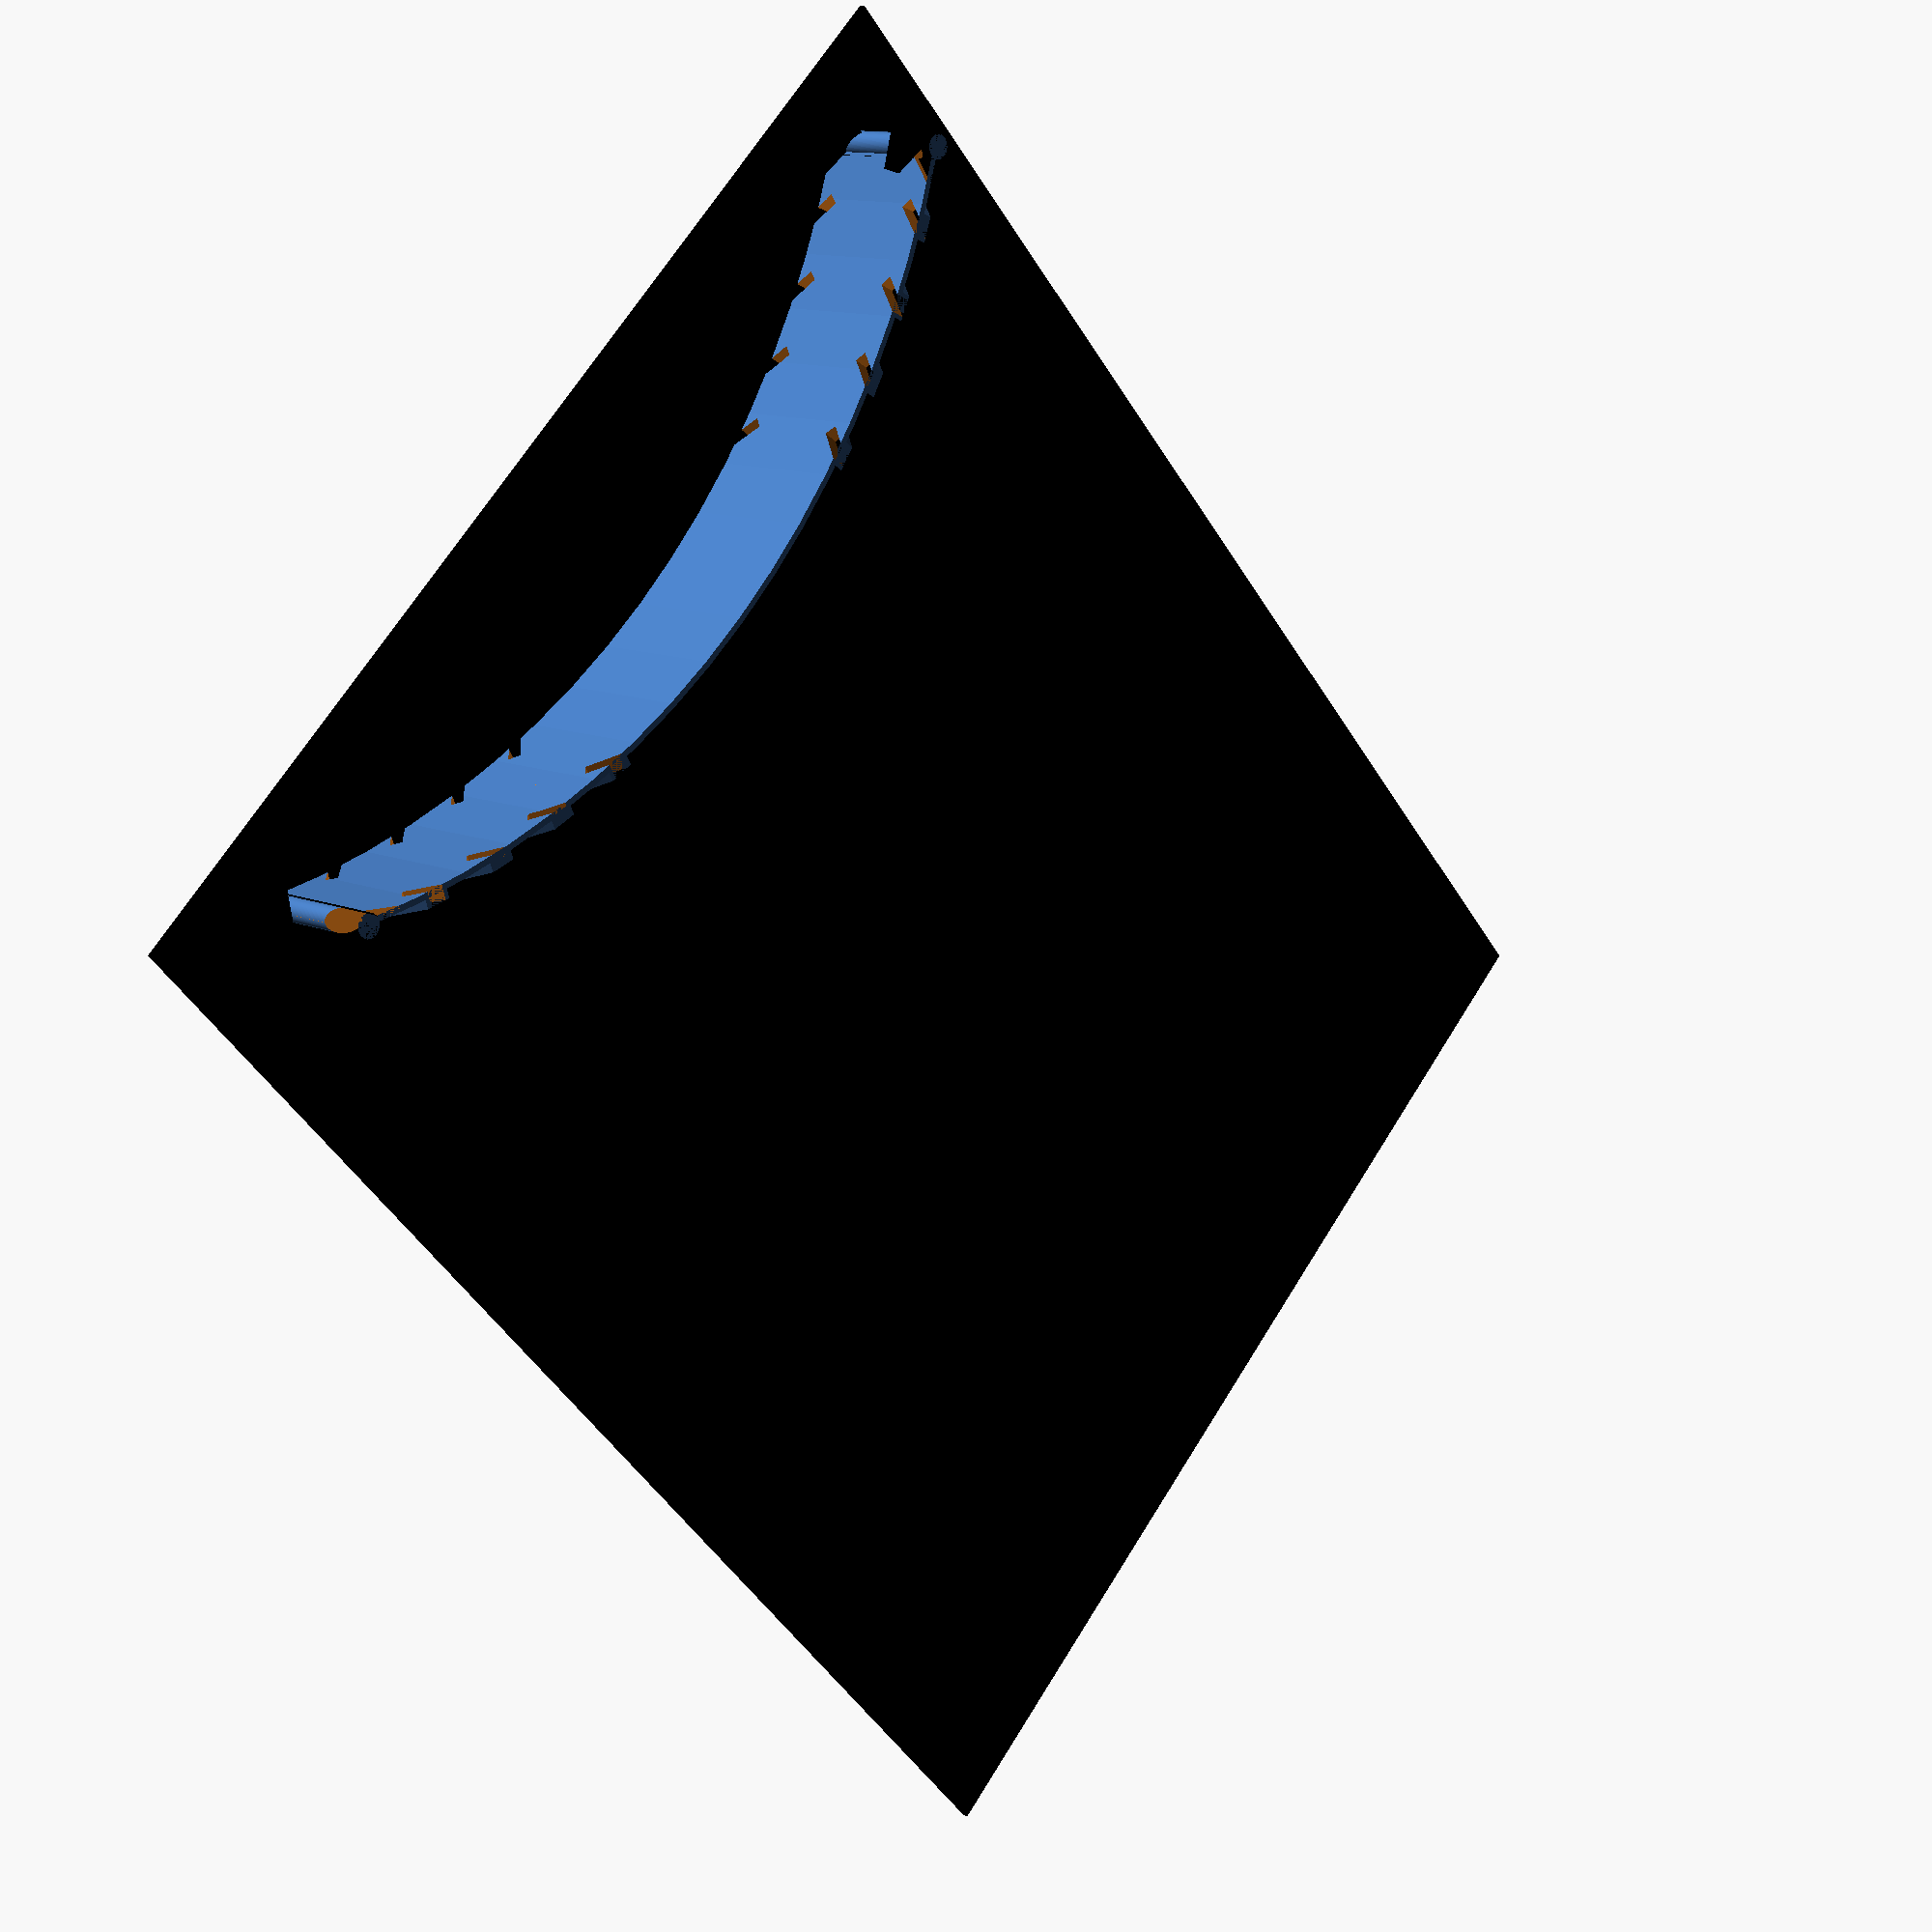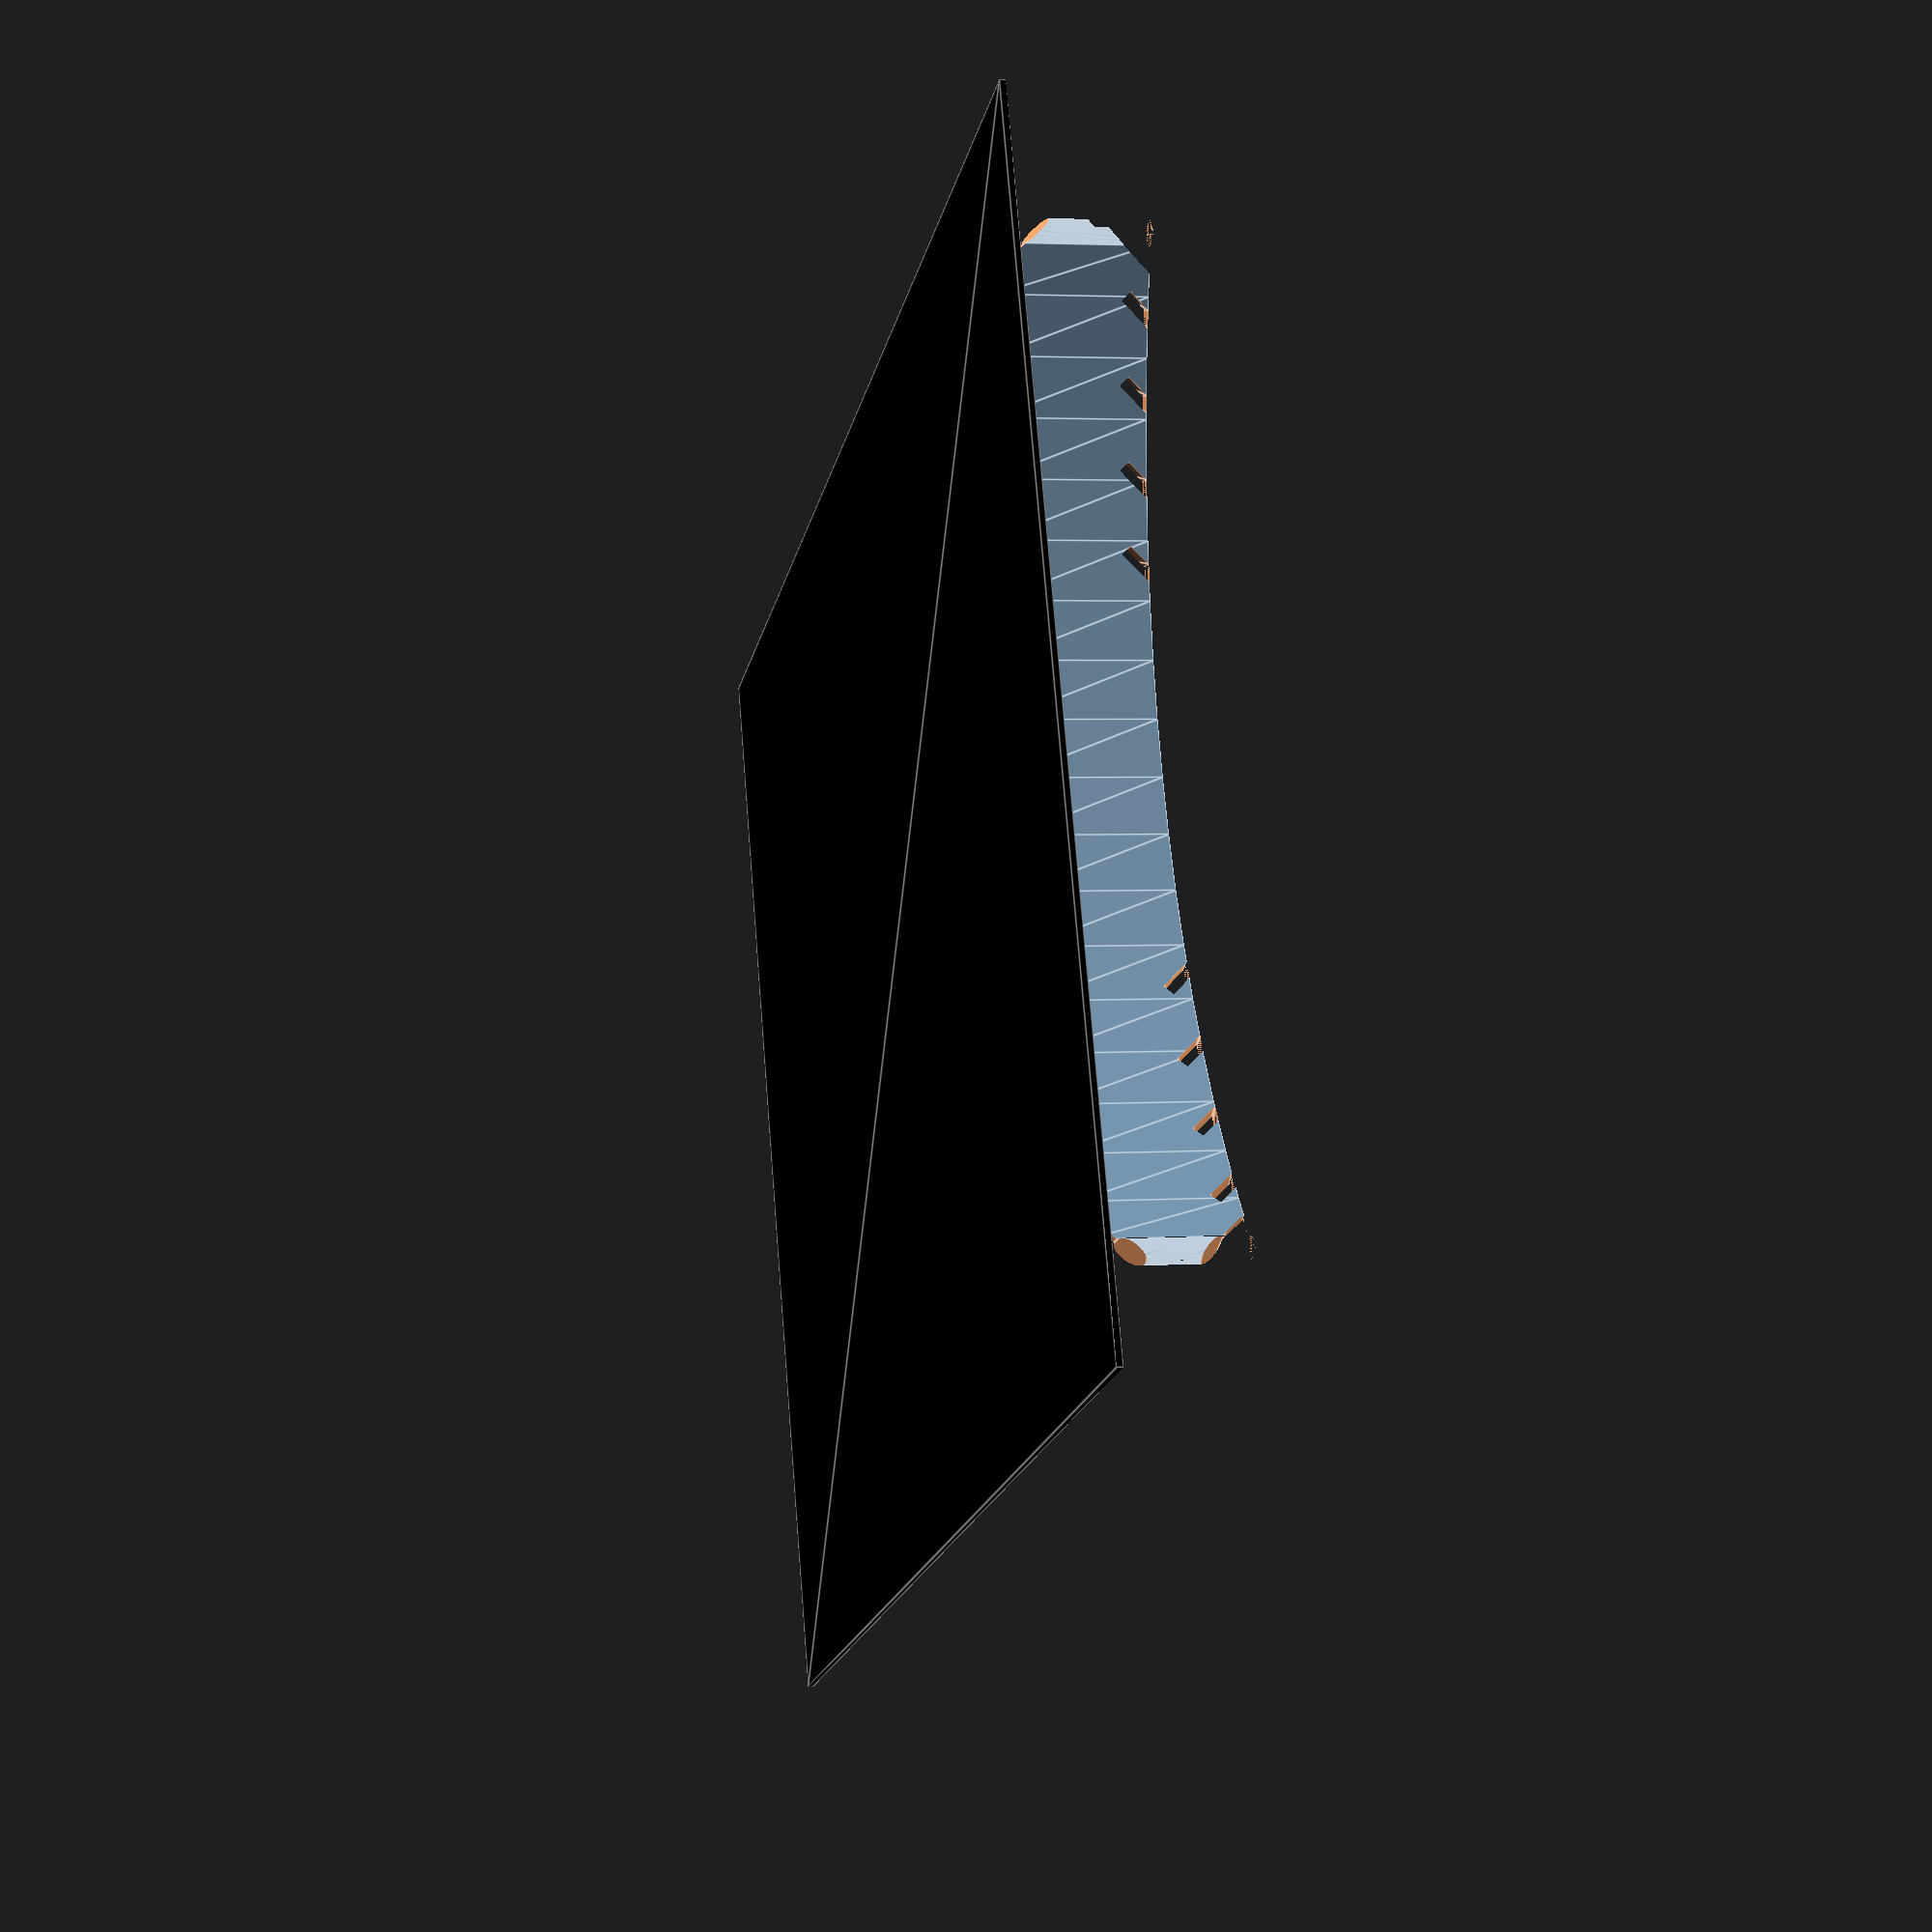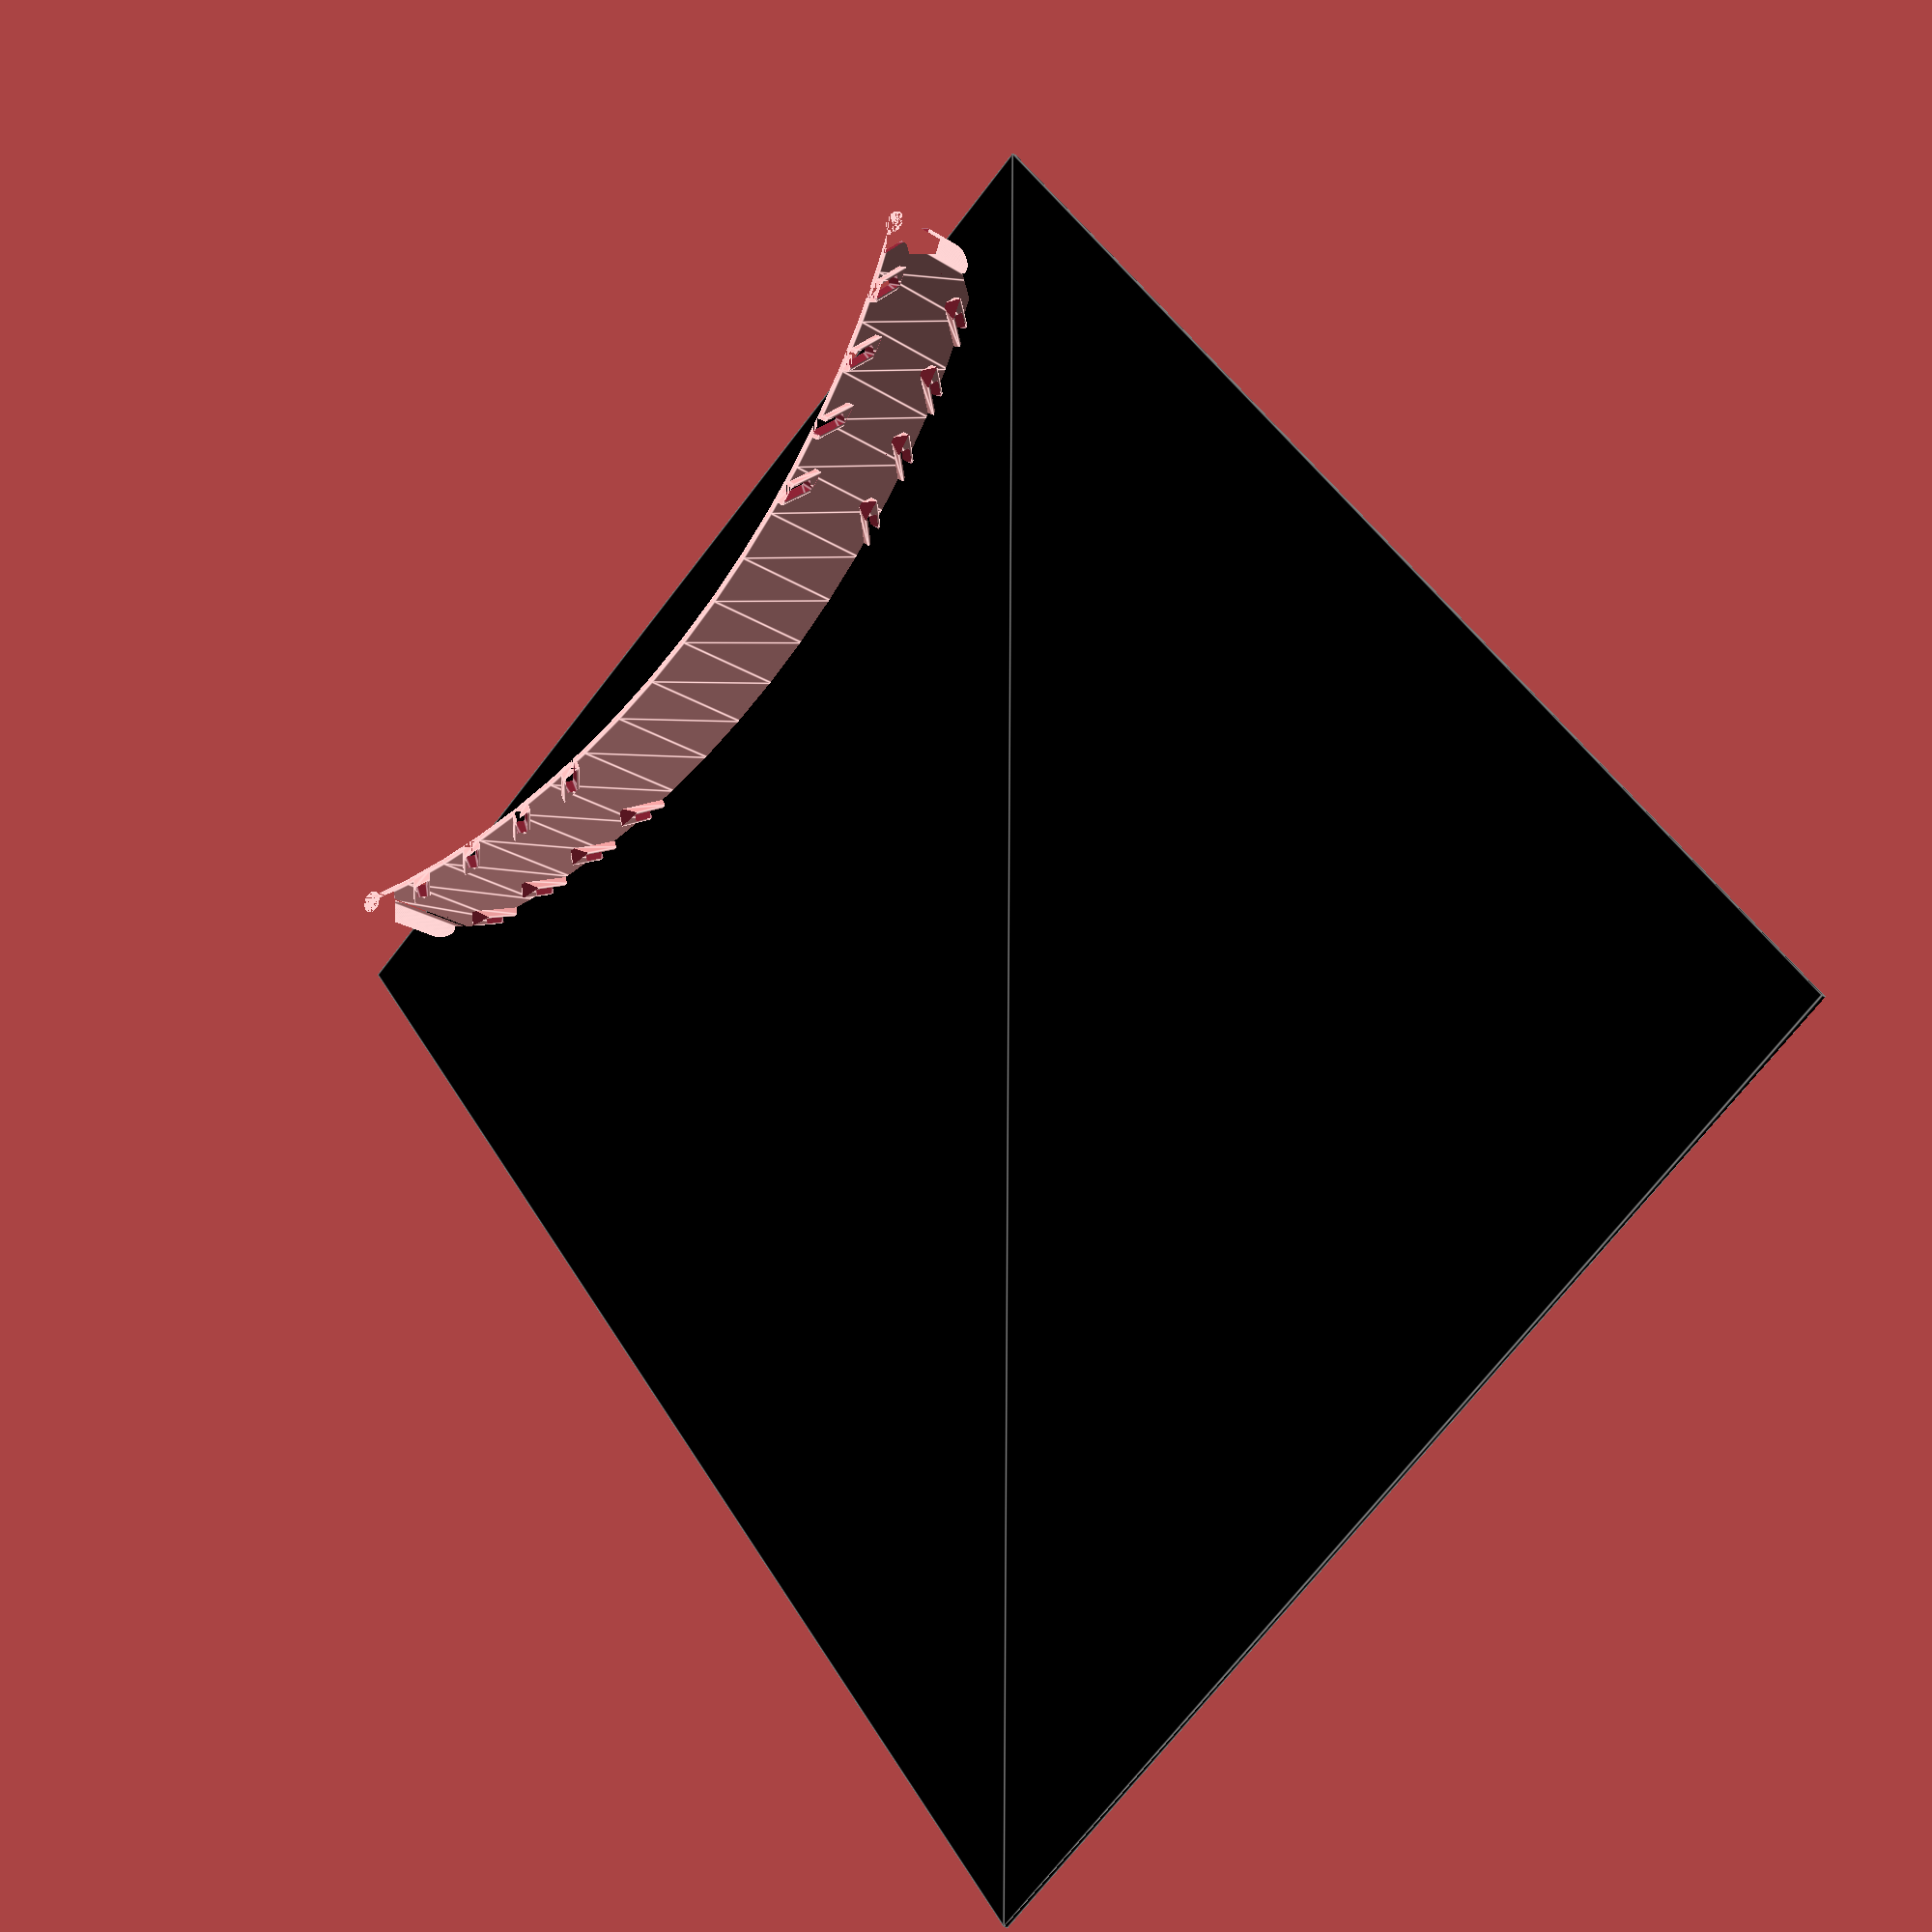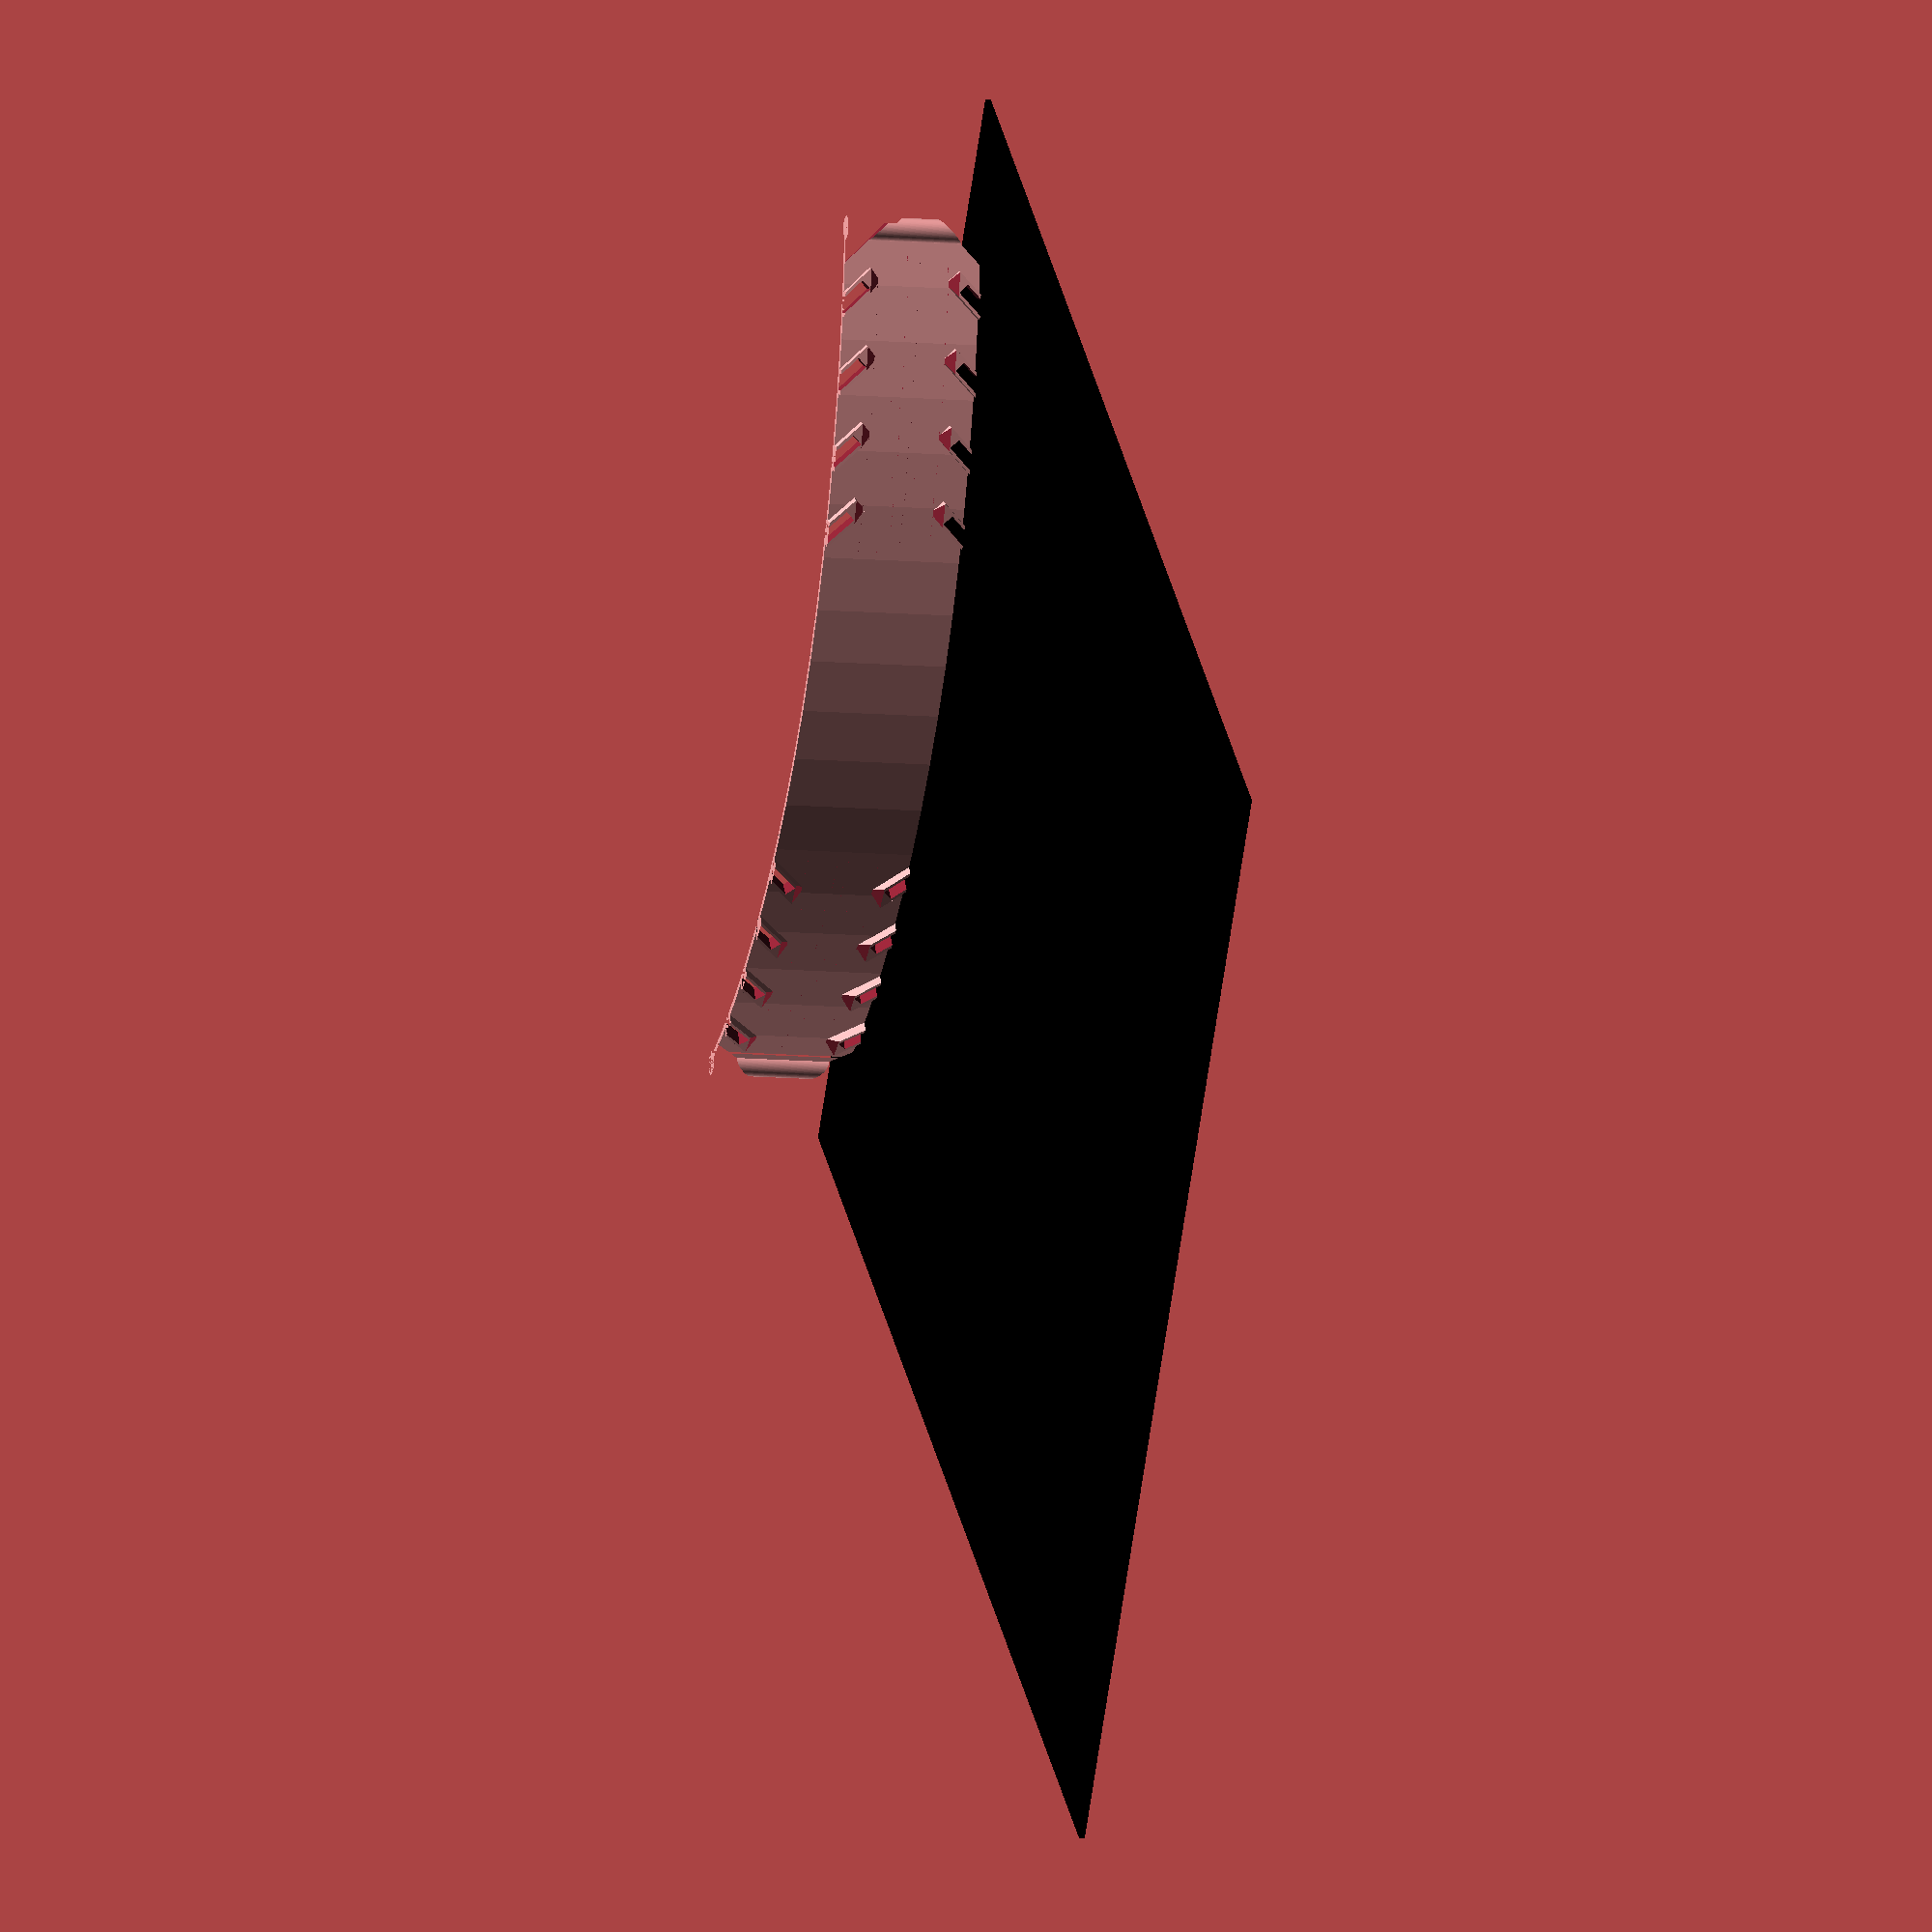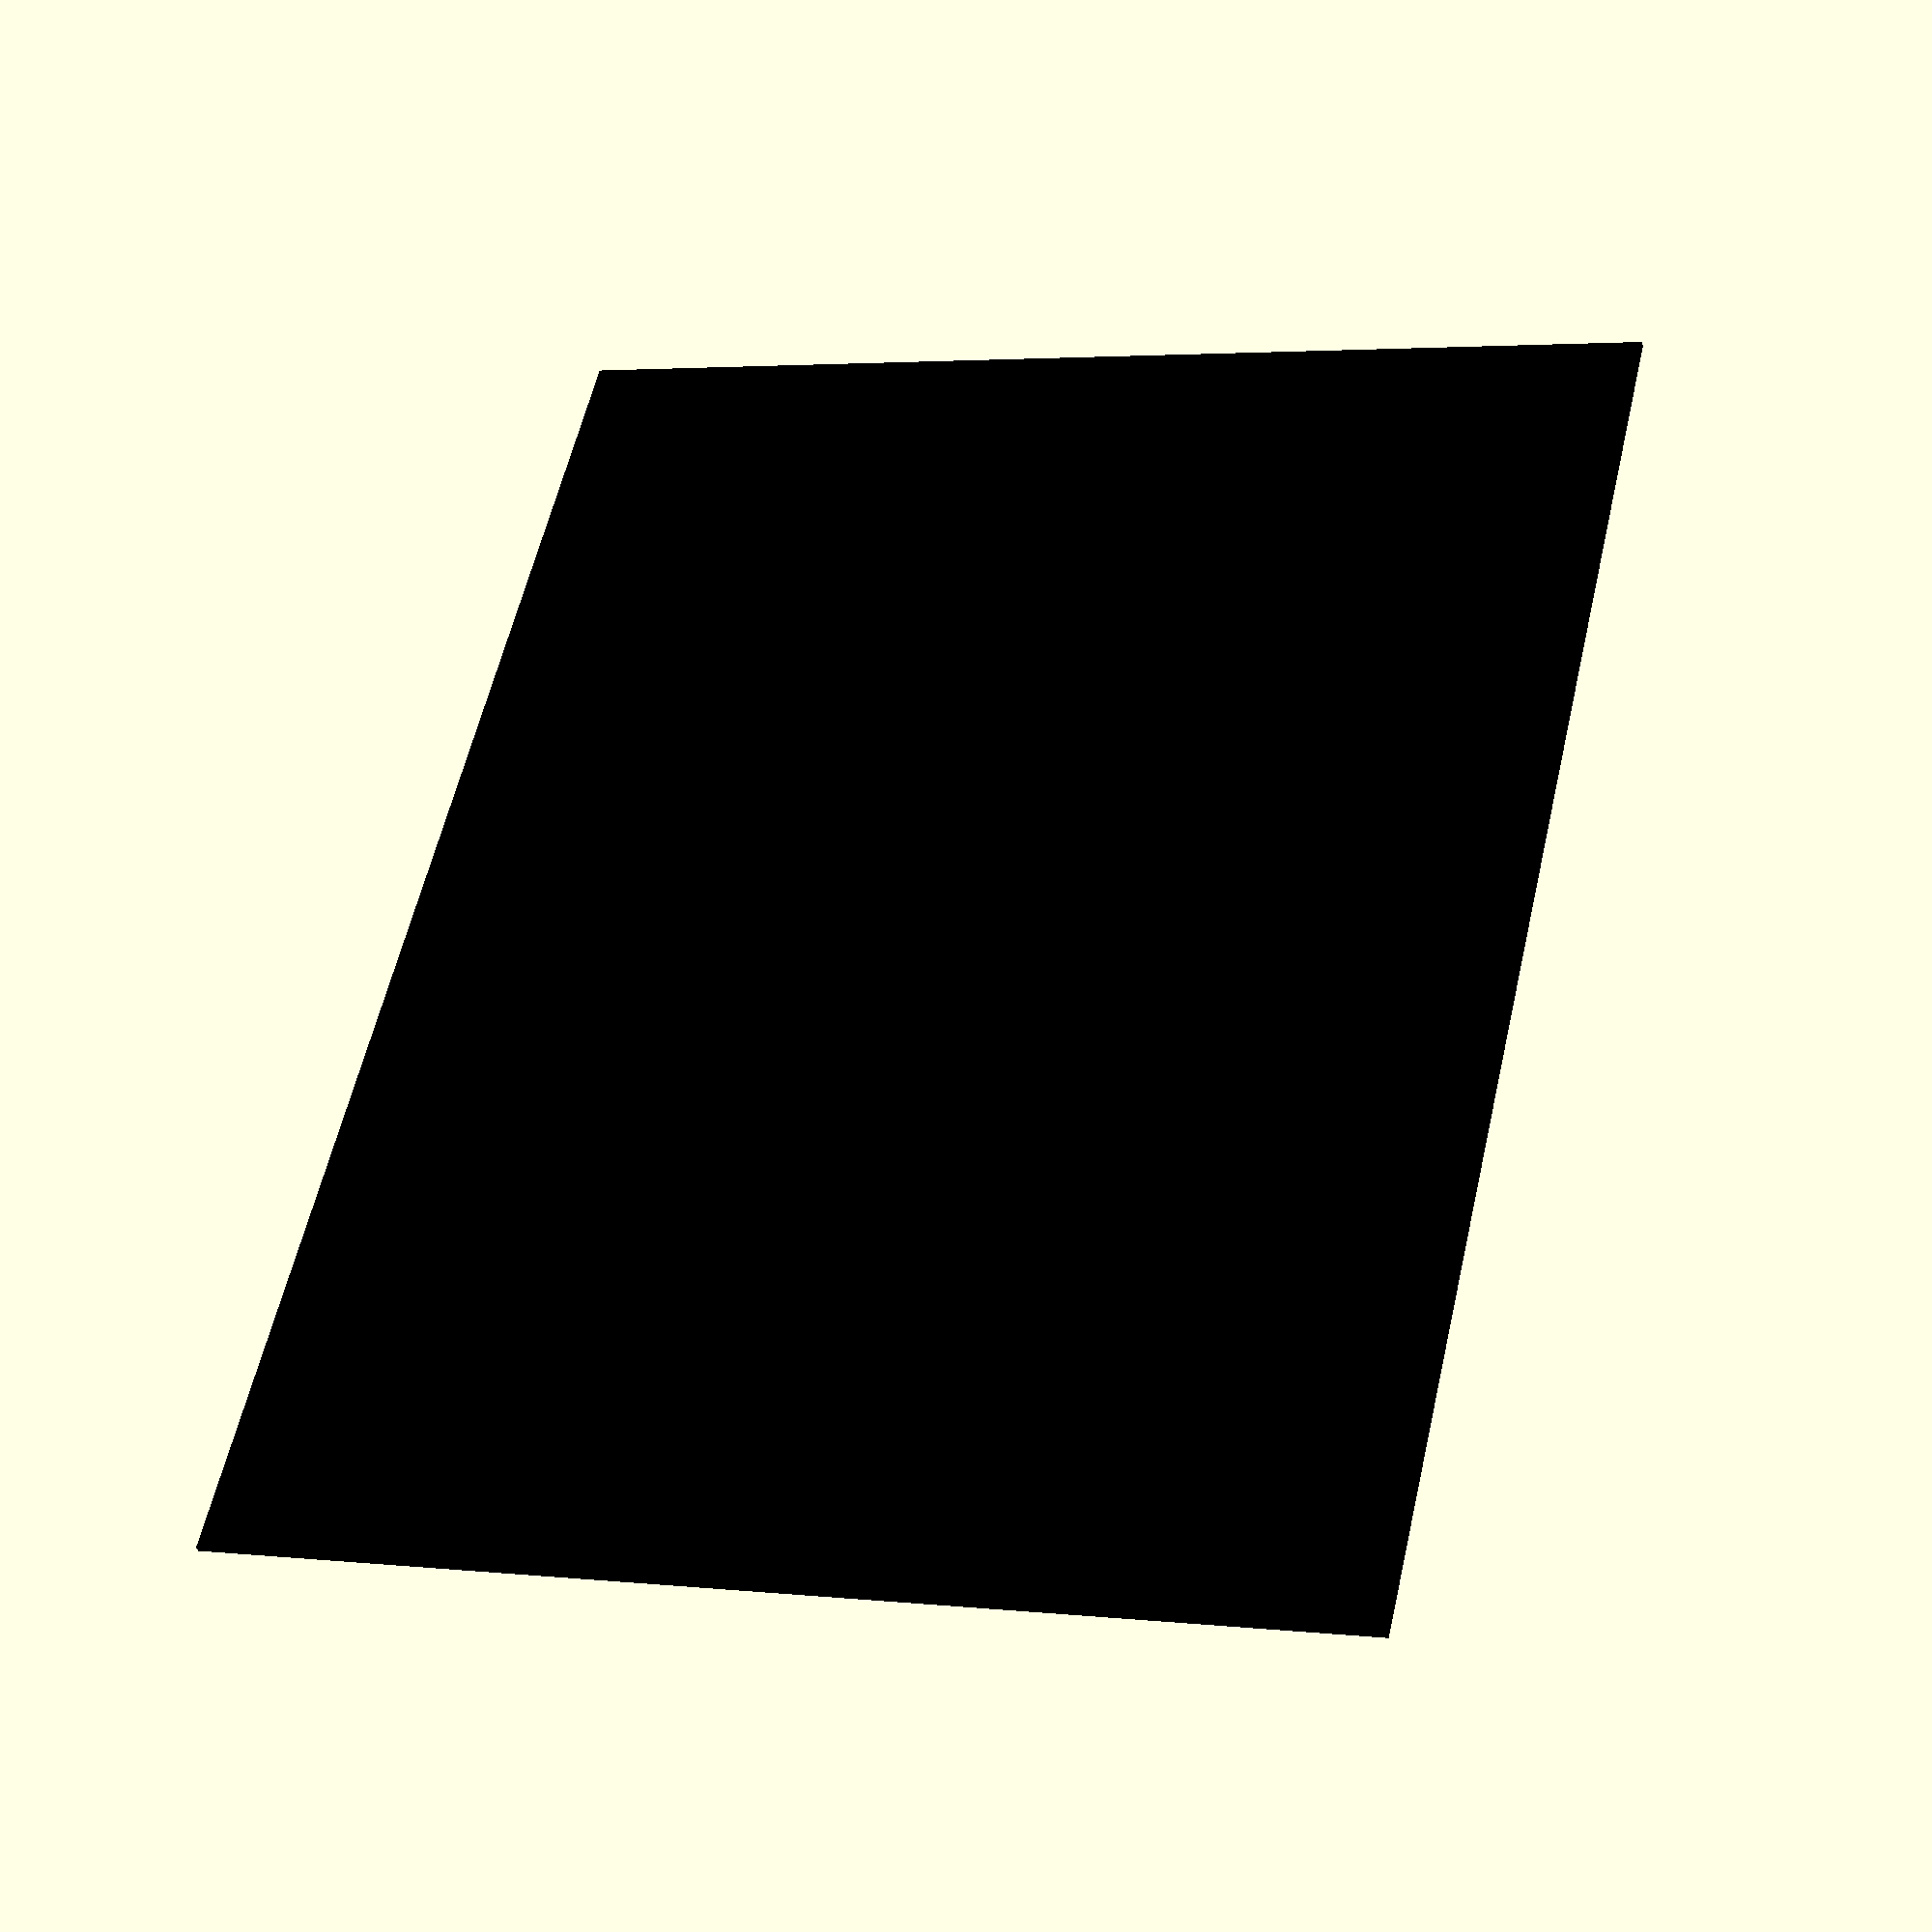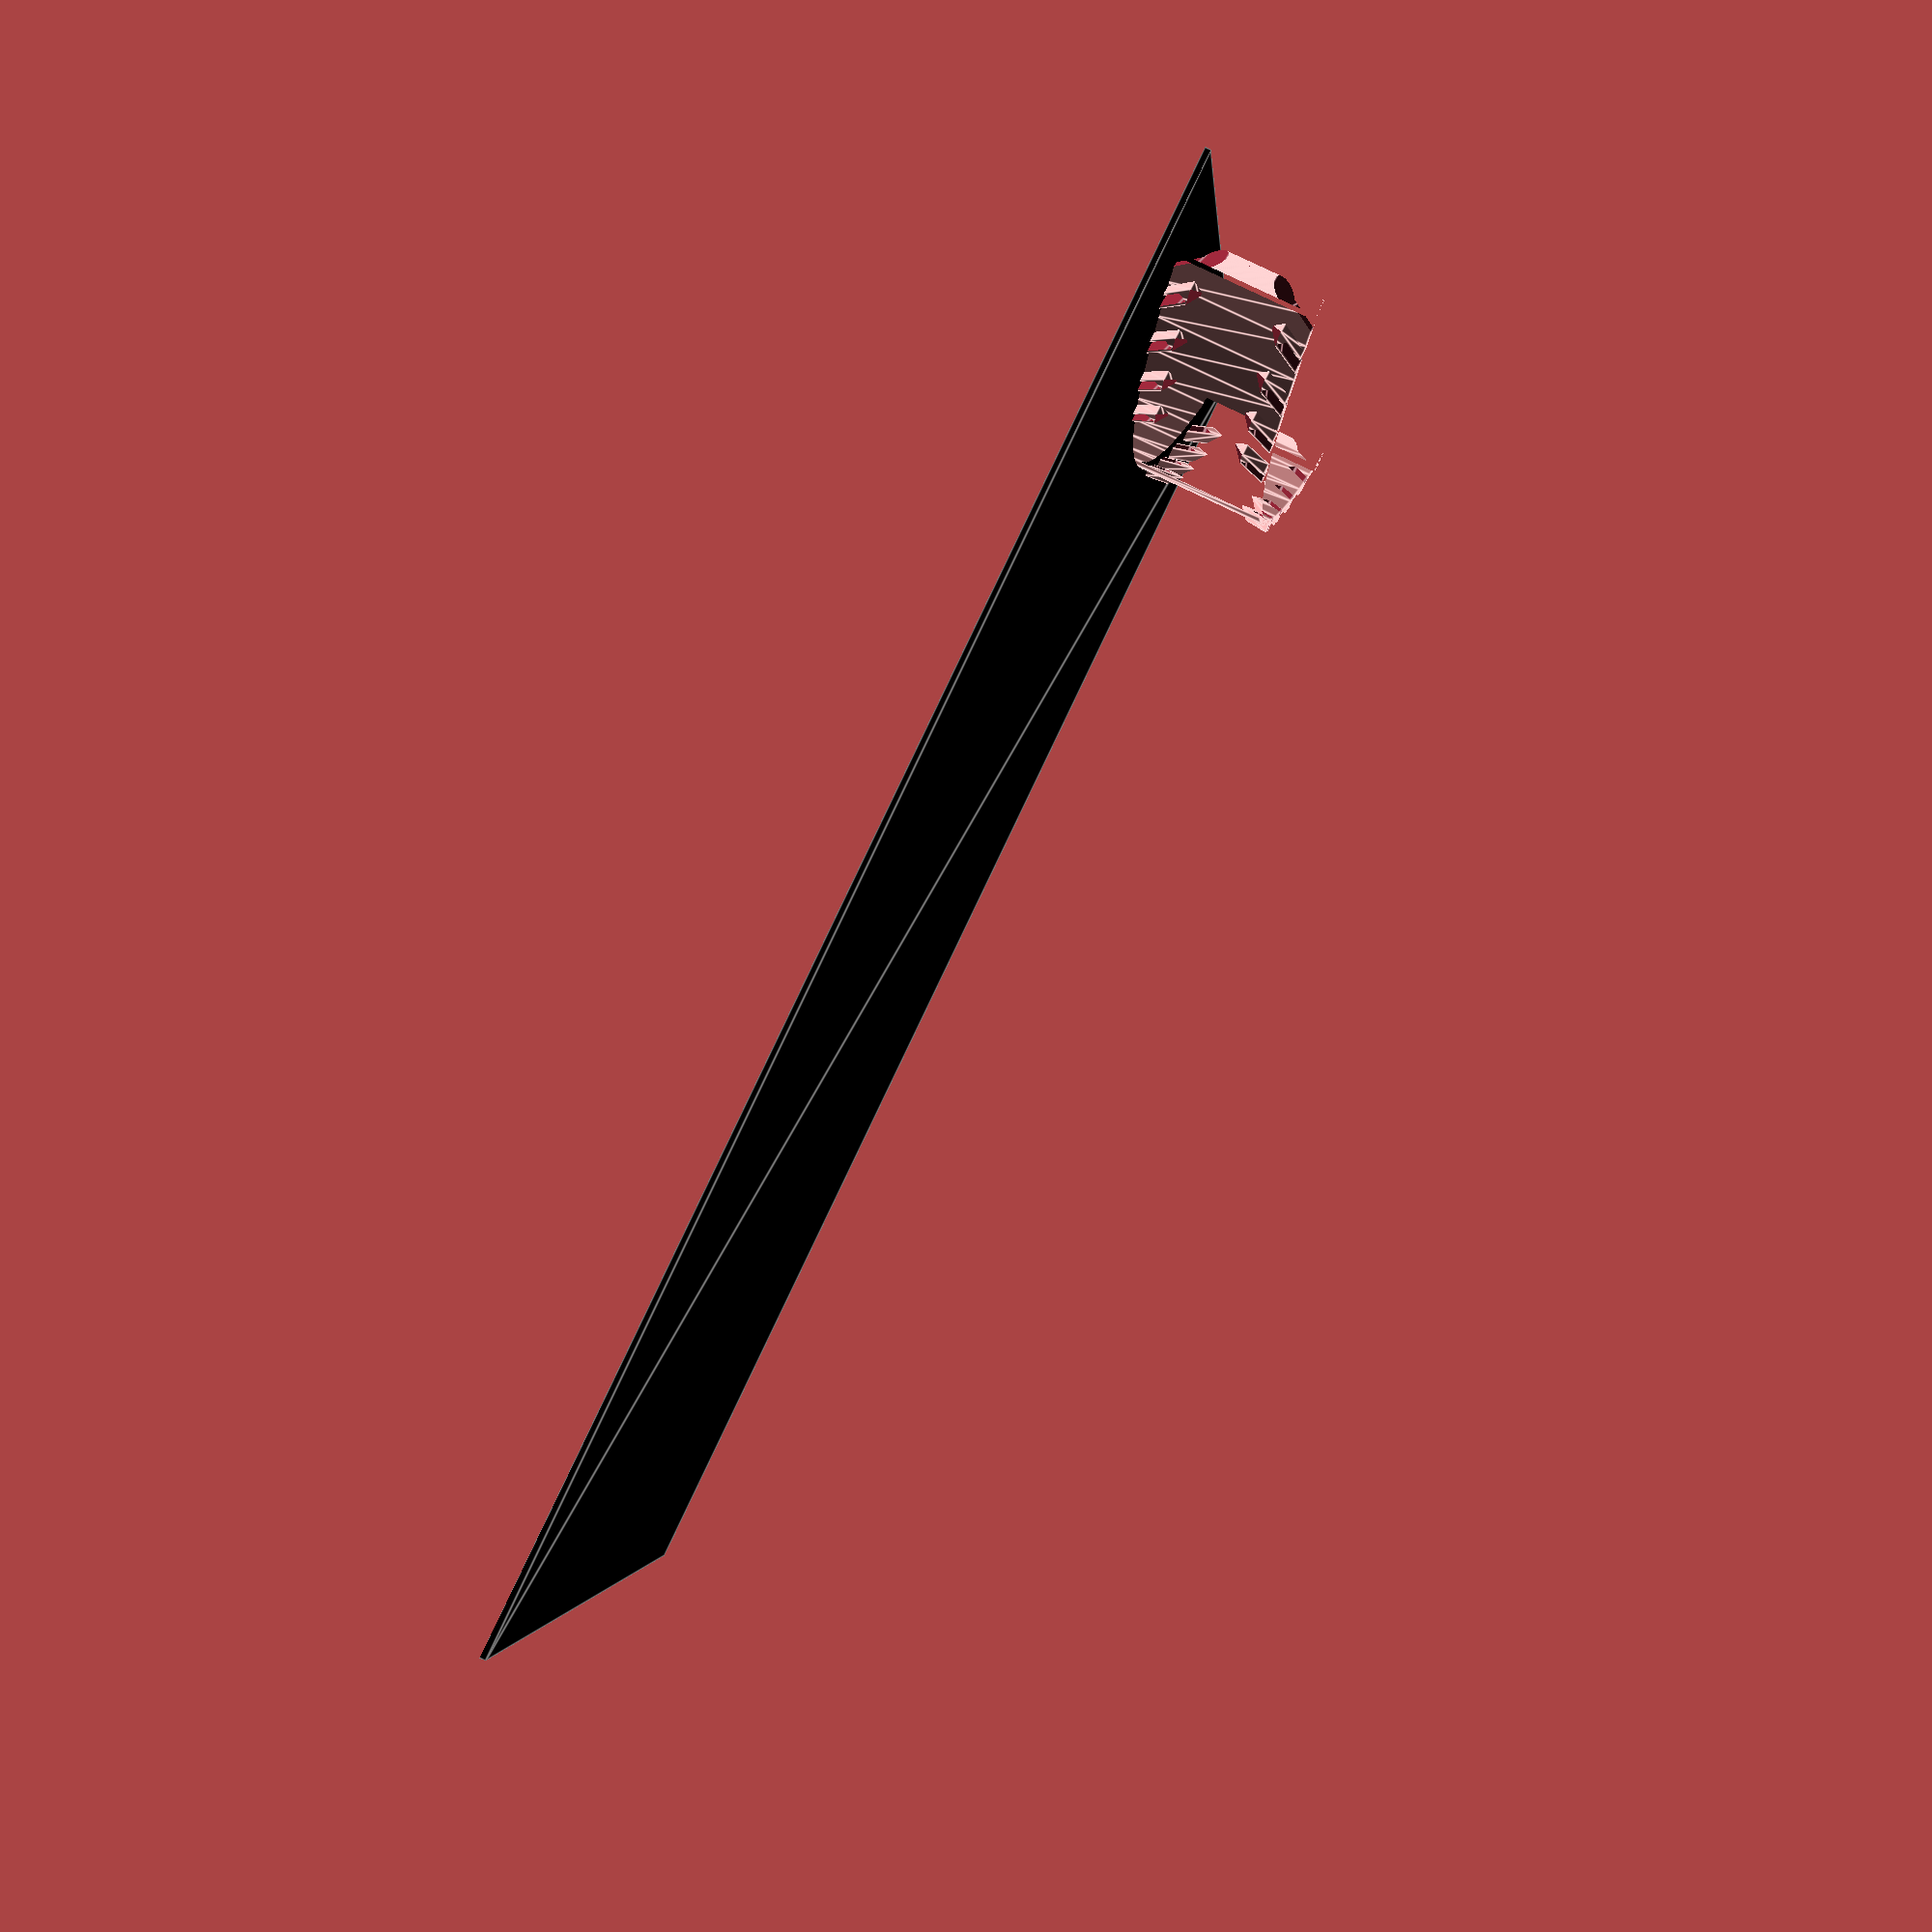
<openscad>
$fn=100;

arch_distance = 170; //width of the mask buckle
radius_of_arch = 150;
band_thickness=1.0;
buckle_height= 24.0;
end_knub_size=2;
hook_width = 2;
hook_depth = 2;
hook_count = 4;

bed_size=[250,200];

number_to_print=1; //42 max


for(num=[1:number_to_print]){
  translate([radius_of_arch+bed_size[0]/2-30,0]){
    rotate(90){
      translate([0,(band_thickness+hook_depth+2)*num]){
        stacked_headbands(arch_distance,
                        radius_of_arch,
                        band_thickness,
                        buckle_height,
                        end_knub_size,
                        hook_width,
                        hook_depth,
                        hook_count);
      }
    }
  }
  
  color("#000000"){
    square(bed_size, center=true);
  }
}

module stacked_headbands(arch_distance,
                  radius_of_arch,
                  band_thickness,
                  buckle_height,
                  end_knub_size,
                  hook_width,
                  hook_depth,
                  hook_count){
            
  angle = 360*(arch_distance/(2*PI*radius_of_arch));
                    

  difference(){
    union(){
      linear_extrude(buckle_height){   
        union(){    
          difference(){
            union(){
              circle(radius_of_arch);
            }
           
            circle(radius_of_arch-band_thickness);
            rotate(90+angle/2){
              square(arch_distance);
            }
            
            rotate(-angle/2){
              square(arch_distance);
            }
            
            translate([0,-arch_distance]){
              square(2*arch_distance,center=true);
            }  
          }
          //Create knubs on end
          mirror_copy(){
            translate(
                 X_Y_from_radius_angle(
                     radius_of_arch, 
                     (90-angle/2))){
              circle(end_knub_size);
            }
          }
        }
      }
      
      //Create the knubs
      mirror_copy(){
        for(x=[1:hook_count]){
          rotate(-angle/2 + x*5){
            translate([0,
               radius_of_arch-band_thickness/2]){
              create_extension(buckle_height, 
                  hook_width, hook_depth);  
            }
          }
        }
      }
    }
    //end angle difference
    mirror_copy(){
      rotate(-angle/2){
        translate([0,radius_of_arch]){
          end_angle(buckle_height);
        }
      }
    } 
    
    //Create the knubs negative part
    mirror_copy(){
      for(x=[1:hook_count]){
        rotate(-angle/2 + x*5){
          translate([0,
             radius_of_arch-band_thickness/2-1,
             ]){
               create_extension_removal(
                   buckle_height, 
                   hook_width, hook_depth);  
          }
        }
      }
    } 
  }
}

//Calculate [X,Y] given radius and angle
function X_Y_from_radius_angle(radius, angle) =
   [radius*cos(angle),radius*sin(angle)];


module end_angle(buckle_height){
  left_adjust = -buckle_height/4;

  translate([0,buckle_height/2]){
    rotate([90,0,0]){
      linear_extrude(buckle_height){
        translate([left_adjust,0]){  
          polygon([
                  [0,0],
                  [buckle_height/3, 
                     buckle_height/3],
                  [buckle_height/3, 
                     2*buckle_height/3],  
                  [0,buckle_height],
                  [buckle_height/2,buckle_height],
                  [buckle_height/2, 0],
                  ]);
        }
      }  
    }
  }
}

module hook(buckle_height, hook_width,hook_depth){
  left_adjust=(hook_width/sin(45))/2;

  translate([0,hook_depth]){
    rotate([90,0,0]){
      linear_extrude(hook_depth){
        translate([-left_adjust,0,0]){
          polygon([
                  [0,0], 
                  [buckle_height/4*sin(45),
                         buckle_height/4*sin(45)],
                  [buckle_height/4*sin(45) 
                         + hook_width*sin(45),
                         buckle_height/4*sin(45)
                         - hook_width*sin(45)],
                  [hook_width/cos(45), 0],
                  ]);  
        } 
      }
    } 
  }
}

module create_extension(buckle_height, hook_width, hook_depth){
  
  mirror_copy_headband(){
    difference(){
      hook(1.5*buckle_height,
           1.5*hook_width,hook_depth);
      translate([-1.5*hook_width,
           2.1*1.5*hook_width]){
        rotate([45,0,0]){
          cube(buckle_height/2,buckle_height/2);
        }
      }
    }
  }
}

module create_extension_removal(buckle_height, hook_width, hook_depth){
  
  mirror_copy_headband(){
    hook(buckle_height,
           hook_width,6*hook_depth);
  }
}

//See https://en.wikibooks.org/wiki/OpenSCAD_User_Manual/Tips_and_Tricks#Create_a_mirrored_object_while_retaining_the_original
module mirror_copy(v = [1, 0, 0]) {
    children();
    mirror(v) children();
}

module mirror_copy_headband(v = [0, 0, 1]) {
    children();
    translate([0,0,buckle_height]){
      mirror(v) children();
    }
}
</openscad>
<views>
elev=348.0 azim=227.1 roll=315.0 proj=p view=solid
elev=356.8 azim=201.5 roll=257.5 proj=p view=edges
elev=199.7 azim=51.9 roll=140.8 proj=p view=edges
elev=10.6 azim=218.7 roll=76.9 proj=o view=wireframe
elev=36.2 azim=256.6 roll=196.9 proj=p view=wireframe
elev=280.9 azim=350.6 roll=296.0 proj=p view=edges
</views>
